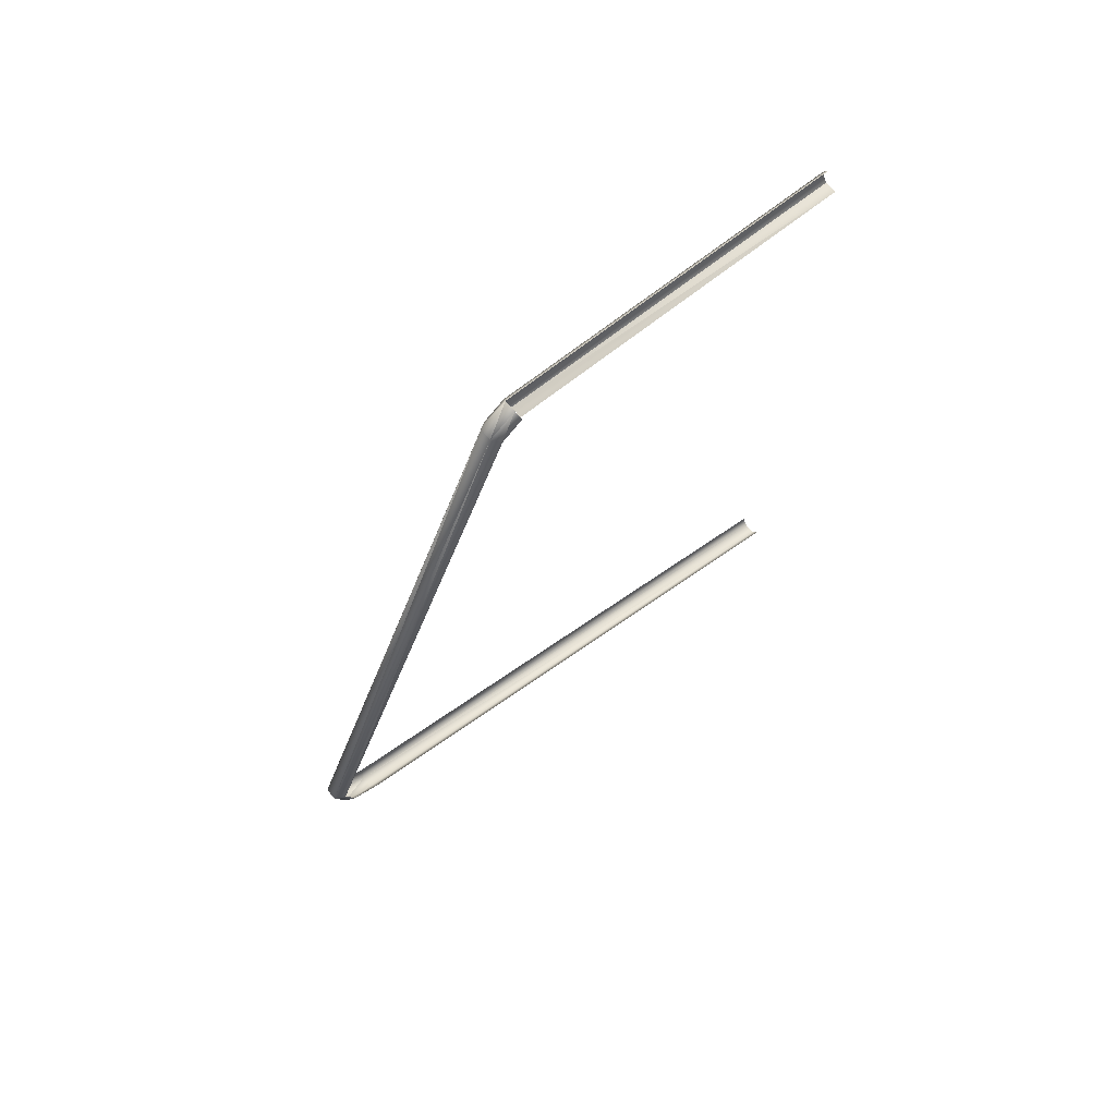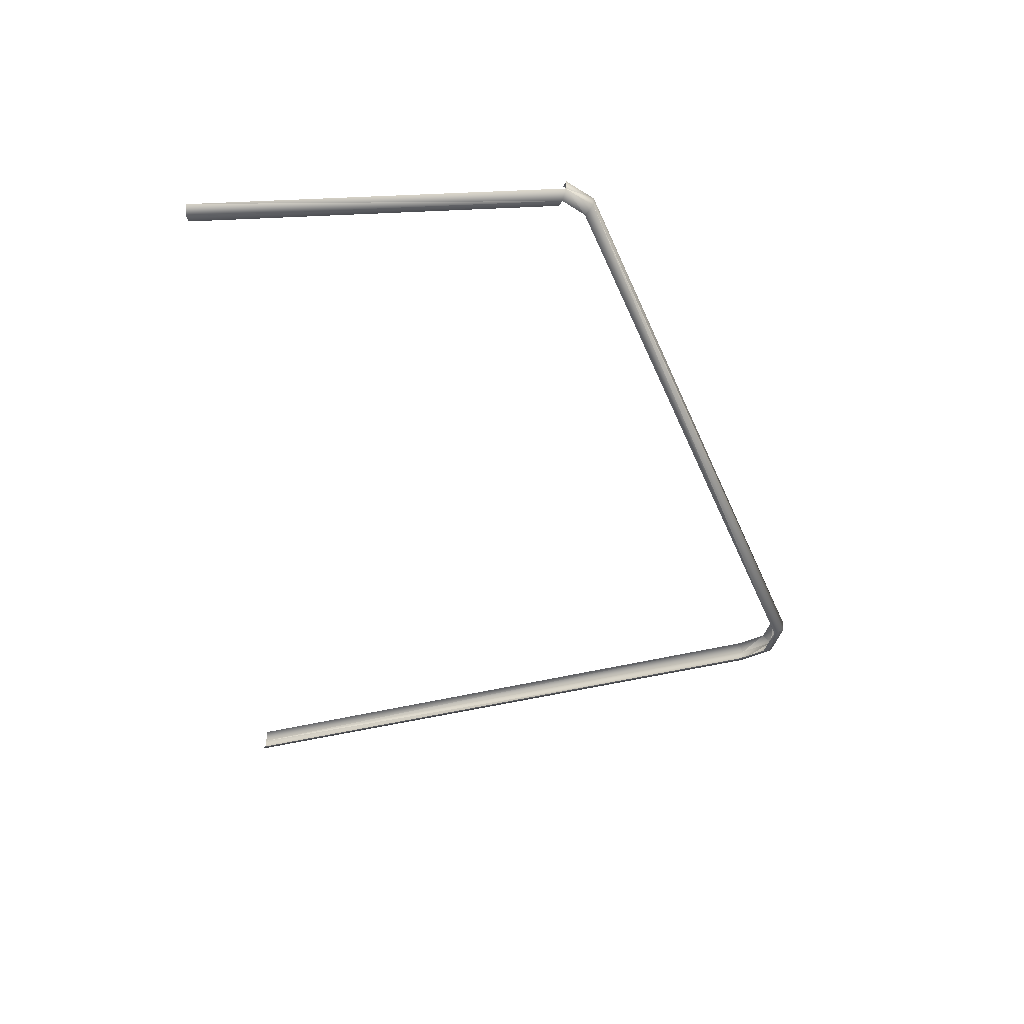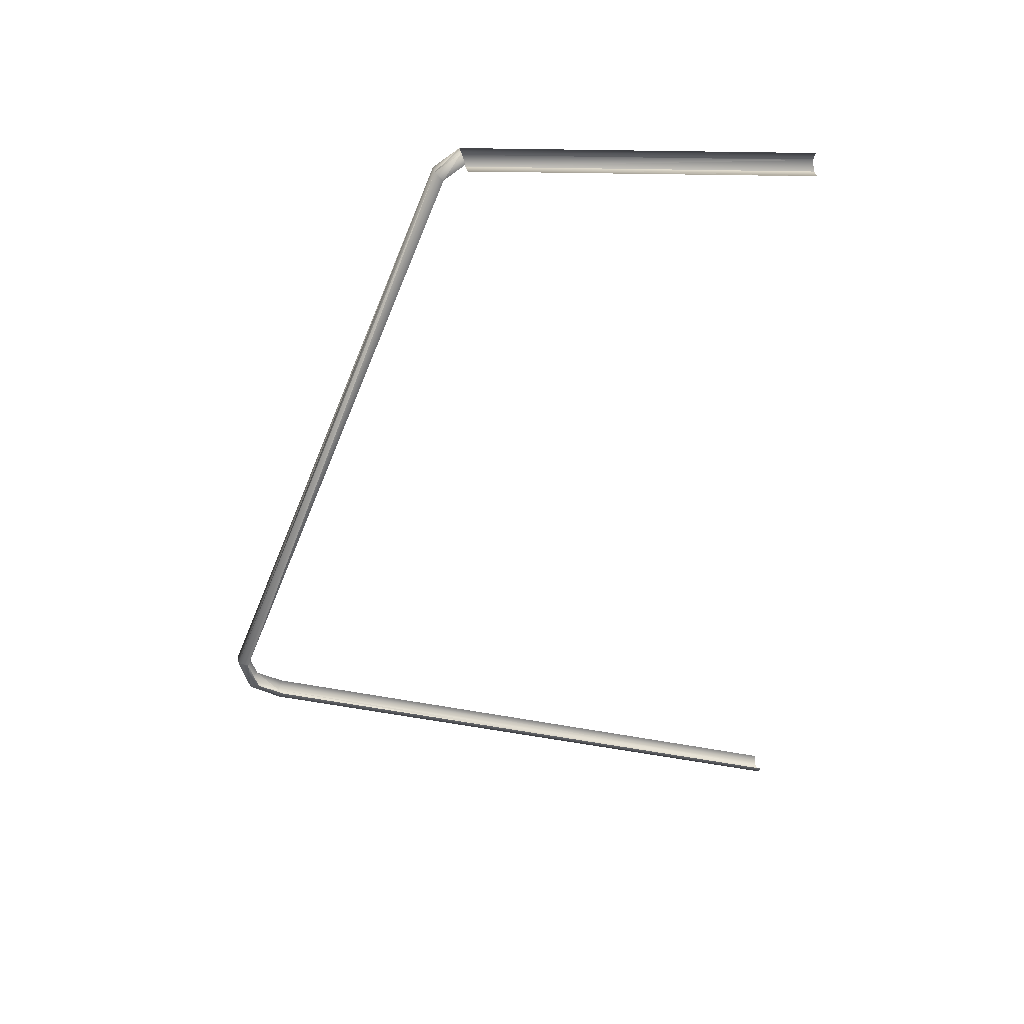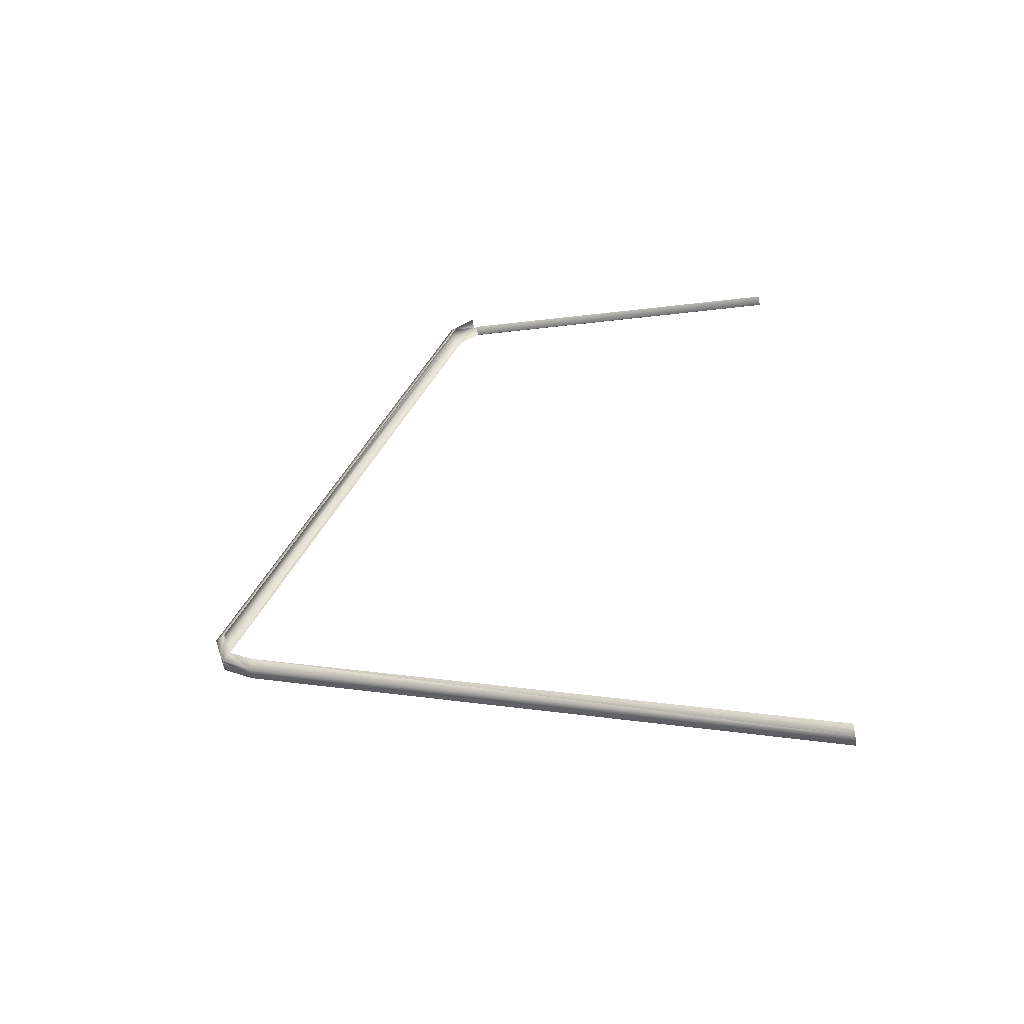
<metadata>
{"format":"obj","ext":"obj","renderer":"f3d","projection":"perspective","resolution":1024,"background":"white","views":[{"elev":69.1,"azim":-130.5,"up":"+Y"},{"elev":43.9,"azim":93.9,"up":"+Y"},{"elev":34.4,"azim":-100.7,"up":"+Y"},{"elev":-54.4,"azim":-79.8,"up":"+Y"}]}
</metadata>
<code>
o BM_TriggerLane4
v 1189 8.257e+04 -2.421e+04
v 1189 -3.245e+04 -7.148e+04
v 2378 -3.245e+04 -6.943e+04
v -2378 -3.245e+04 -6.943e+04
v -1189 -3.245e+04 -7.148e+04
v -1189 8.257e+04 -2.421e+04
v -1189 -3.245e+04 -7.148e+04
v 1189 -3.245e+04 -7.148e+04
v 1189 8.257e+04 -2.421e+04
v 2378 8.121e+04 -2.27e+04
v 1189 8.257e+04 -2.421e+04
v 2378 -3.245e+04 -6.943e+04
v -2378 8.121e+04 -2.27e+04
v -2378 -3.245e+04 -6.943e+04
v -1189 8.257e+04 -2.421e+04
v -1189 8.257e+04 -2.421e+04
v -1189 -3.245e+04 -7.148e+04
v 1189 8.257e+04 -2.421e+04
v 1189 -4.345e+04 -6.309e+04
v 1189 -8.615e+04 5.401e+04
v 2378 -4.173e+04 -6.218e+04
v -1189 -8.615e+04 5.401e+04
v -1189 -4.345e+04 -6.309e+04
v -2378 -4.173e+04 -6.218e+04
v -1189 -4.345e+04 -6.309e+04
v -1189 -8.615e+04 5.401e+04
v 1189 -4.345e+04 -6.309e+04
v 1189 -8.615e+04 5.401e+04
v 2378 -8.413e+04 5.401e+04
v 2378 -4.173e+04 -6.218e+04
v -2378 -8.413e+04 5.401e+04
v -1189 -8.615e+04 5.401e+04
v -2378 -4.173e+04 -6.218e+04
v 2378 -4.173e+04 -6.218e+04
v 2378 -3.859e+04 -6.753e+04
v 1189 -4.345e+04 -6.309e+04
v -2378 -4.173e+04 -6.218e+04
v -1189 -4.345e+04 -6.309e+04
v -2378 -3.859e+04 -6.753e+04
v -1189 -8.615e+04 5.401e+04
v 1189 -8.615e+04 5.401e+04
v 1189 -4.345e+04 -6.309e+04
v -1189 -4.345e+04 -6.309e+04
v 1189 -4.345e+04 -6.309e+04
v -1189 -3.955e+04 -6.935e+04
v 2378 -3.859e+04 -6.753e+04
v 2378 -3.245e+04 -6.943e+04
v 1189 -3.955e+04 -6.935e+04
v -2378 -3.859e+04 -6.753e+04
v -1189 -3.955e+04 -6.935e+04
v -2378 -3.245e+04 -6.943e+04
v 2378 -3.859e+04 -6.753e+04
v 1189 -3.955e+04 -6.935e+04
v 1189 -4.345e+04 -6.309e+04
v 2378 -3.245e+04 -6.943e+04
v 1189 -3.245e+04 -7.148e+04
v 1189 -3.955e+04 -6.935e+04
v -1189 -4.345e+04 -6.309e+04
v -1189 -3.955e+04 -6.935e+04
v -2378 -3.859e+04 -6.753e+04
v -1189 -3.955e+04 -6.935e+04
v -1189 -3.245e+04 -7.148e+04
v -2378 -3.245e+04 -6.943e+04
v 1189 -3.955e+04 -6.935e+04
v 1189 -3.245e+04 -7.148e+04
v -1189 -3.245e+04 -7.148e+04
v 1189 -4.345e+04 -6.309e+04
v 1189 -3.955e+04 -6.935e+04
v -1189 -3.955e+04 -6.935e+04
v -1189 -3.955e+04 -6.935e+04
v 1189 -3.955e+04 -6.935e+04
v -1189 -3.245e+04 -7.148e+04
v -1189 8.219e+04 -1.779e+04
v -1189 7.518e+04 5.401e+04
v 1189 8.219e+04 -1.779e+04
v 2378 8.417e+04 -1.836e+04
v 1189 8.219e+04 -1.779e+04
v 2378 7.719e+04 5.401e+04
v 1189 8.615e+04 -1.892e+04
v 2378 8.417e+04 -1.836e+04
v 1189 7.921e+04 5.401e+04
v -1189 7.518e+04 5.401e+04
v 1189 7.518e+04 5.401e+04
v 1189 8.219e+04 -1.779e+04
v 1189 8.219e+04 -1.779e+04
v 1189 7.518e+04 5.401e+04
v 2378 7.719e+04 5.401e+04
v 1189 8.615e+04 -1.892e+04
v 1189 8.257e+04 -2.421e+04
v 2378 8.121e+04 -2.27e+04
v -2378 8.121e+04 -2.27e+04
v -1189 8.257e+04 -2.421e+04
v -1189 8.615e+04 -1.892e+04
v 2378 8.417e+04 -1.836e+04
v 1189 8.615e+04 -1.892e+04
v 2378 8.121e+04 -2.27e+04
v -2378 8.417e+04 -1.836e+04
v -2378 8.121e+04 -2.27e+04
v -1189 8.615e+04 -1.892e+04
v -1189 8.257e+04 -2.421e+04
v 1189 8.257e+04 -2.421e+04
v 1189 8.615e+04 -1.892e+04
v 2378 8.417e+04 -1.836e+04
v 2378 7.719e+04 5.401e+04
v 1189 7.921e+04 5.401e+04
v -1189 8.615e+04 -1.892e+04
v -1189 8.257e+04 -2.421e+04
v 1189 8.615e+04 -1.892e+04
f 3 2 1
f 6 5 4
f 9 8 7
f 12 11 10
f 15 14 13
f 18 17 16
f 21 20 19
f 24 23 22
f 27 26 25
f 30 29 28
f 33 32 31
f 36 35 34
f 39 38 37
f 42 41 40
f 45 44 43
f 48 47 46
f 51 50 49
f 54 53 52
f 57 56 55
f 60 59 58
f 63 62 61
f 66 65 64
f 69 68 67
f 72 71 70
f 75 74 73
f 78 77 76
f 81 80 79
f 84 83 82
f 87 86 85
f 90 89 88
f 93 92 91
f 96 95 94
f 99 98 97
f 102 101 100
f 105 104 103
f 108 107 106

</code>
